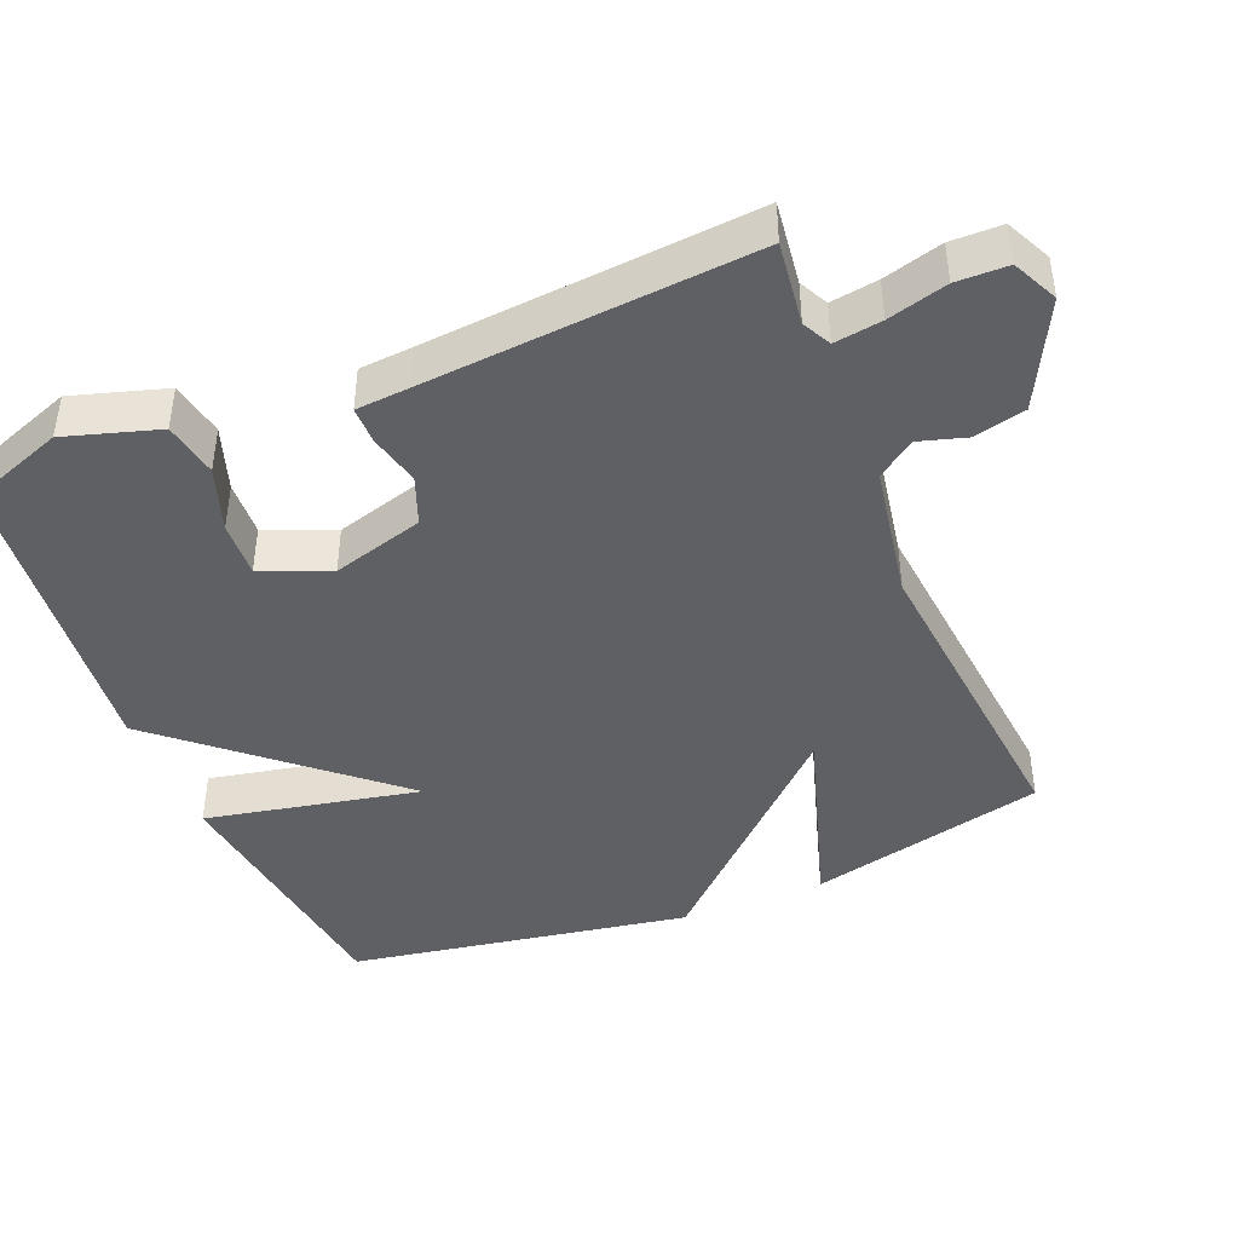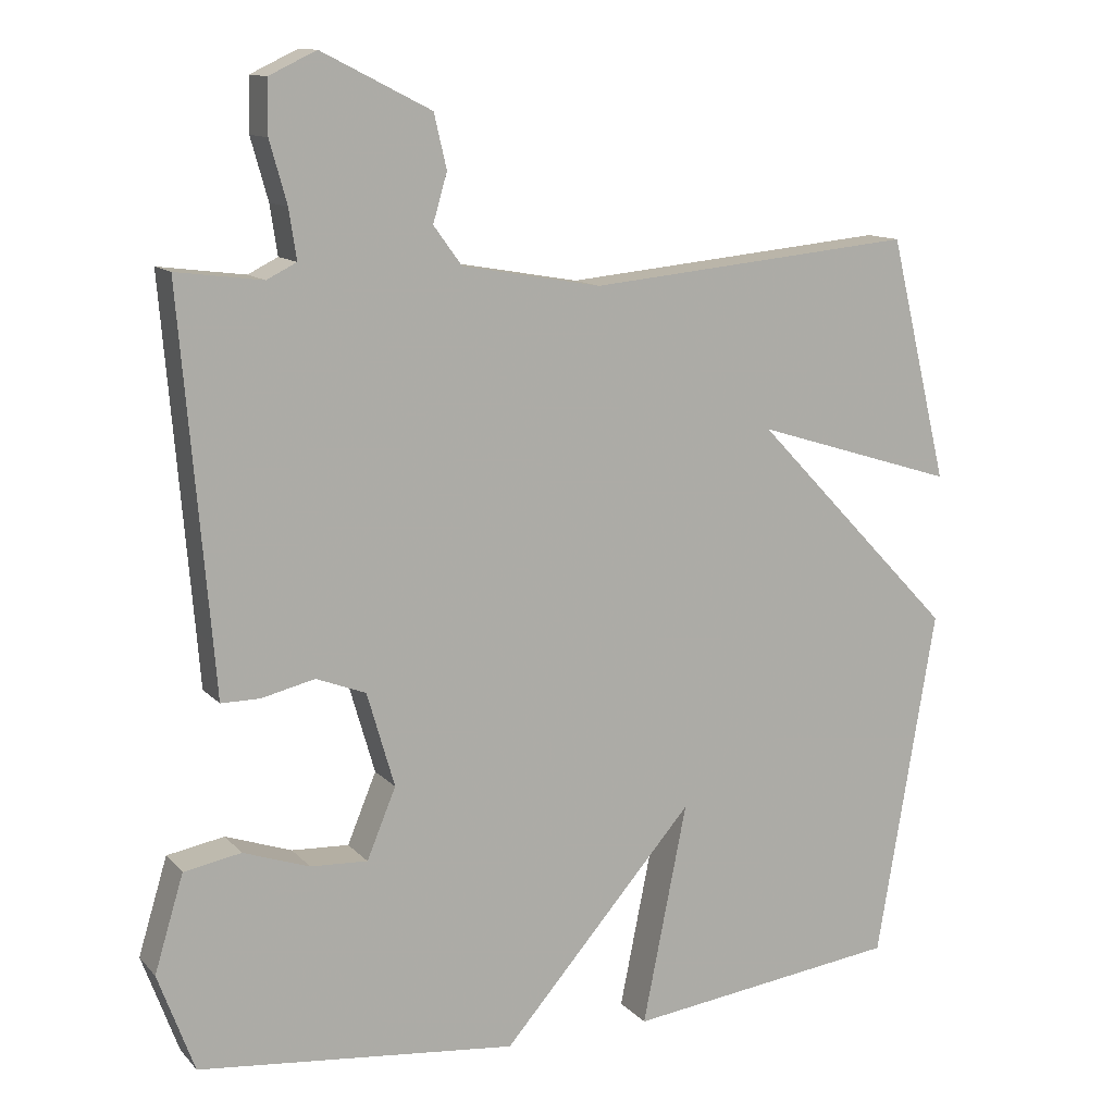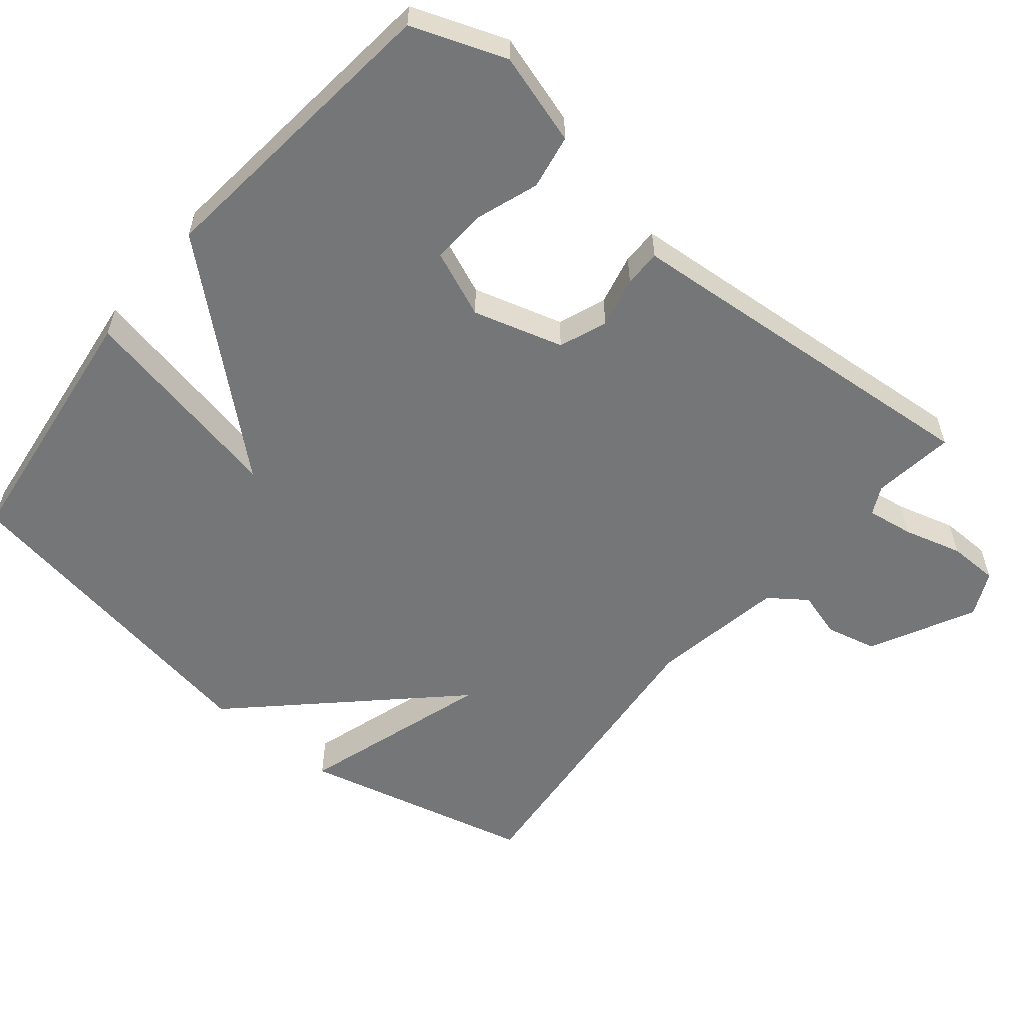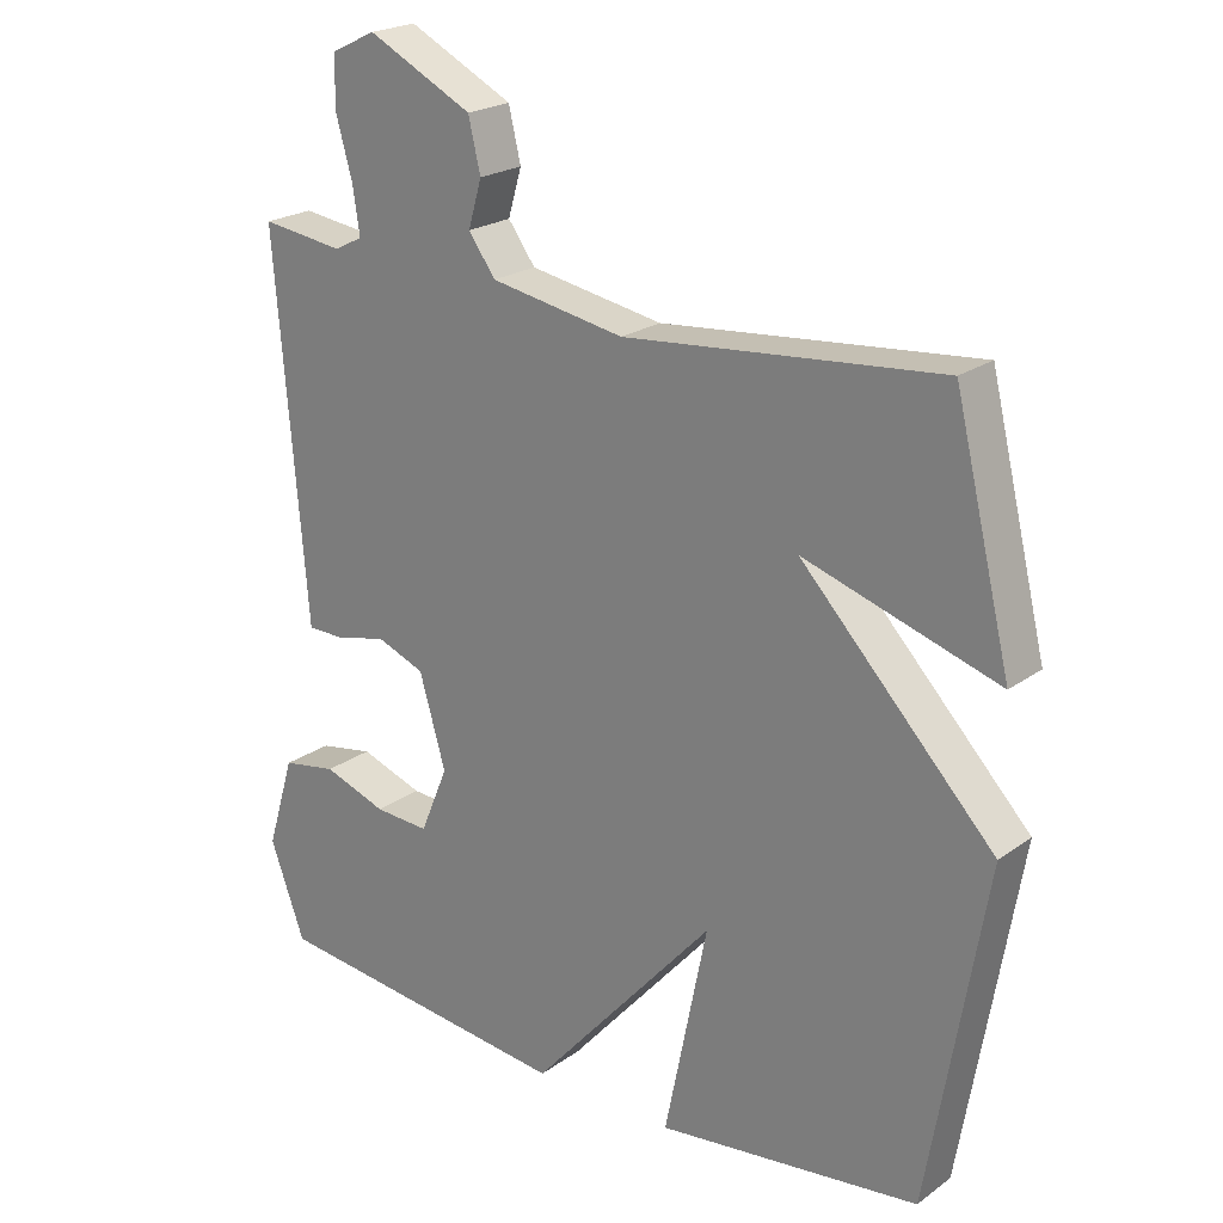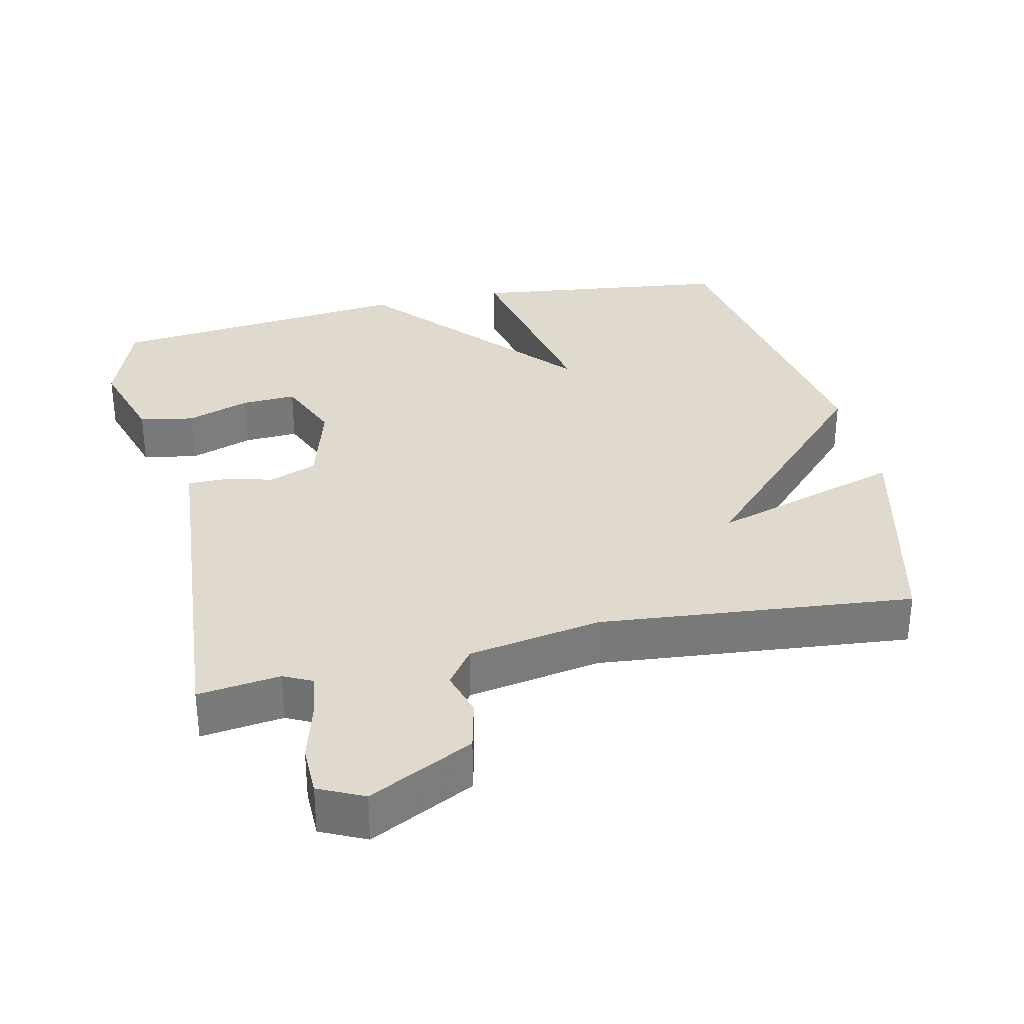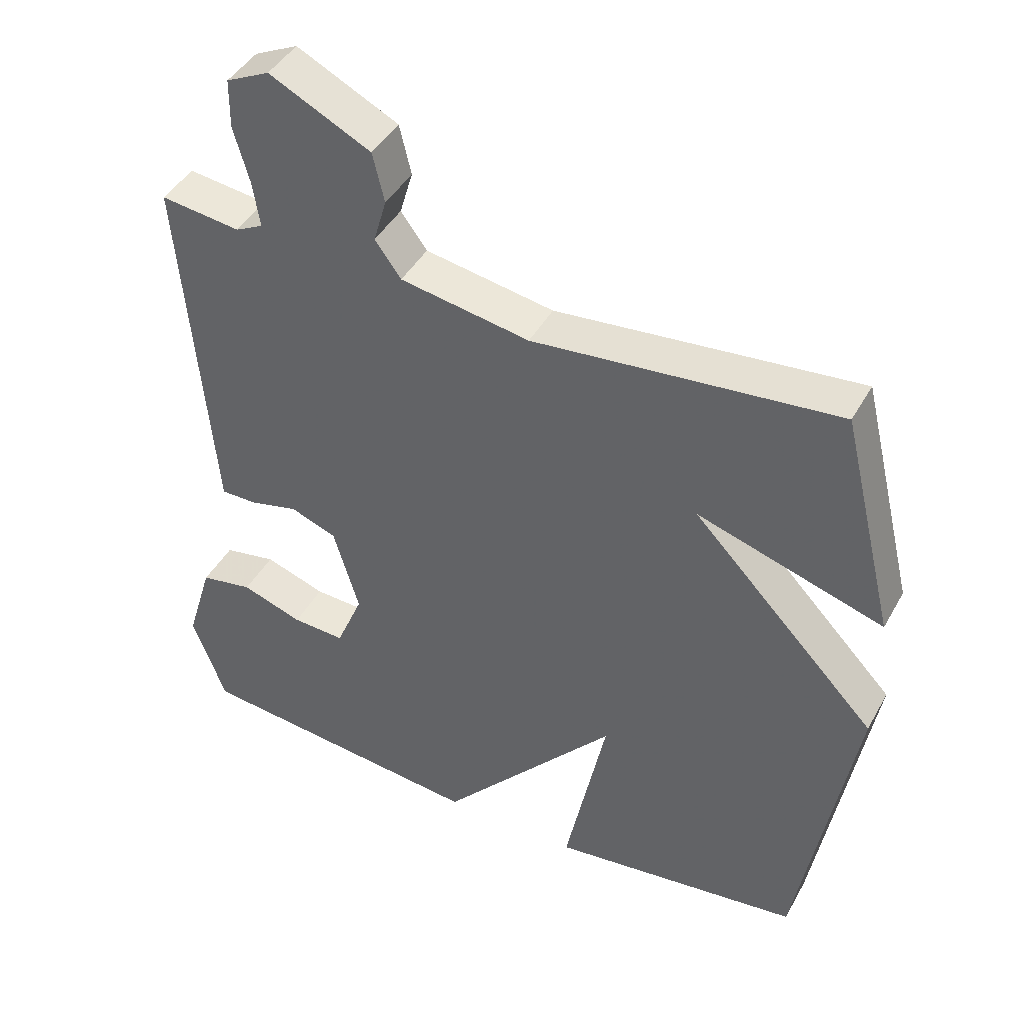
<metadata>
{"format":"obj","ext":"obj","renderer":"f3d","projection":"perspective","resolution":1024,"background":"white","views":[{"elev":-43.1,"azim":-67.7,"up":"+Y"},{"elev":12.2,"azim":-25.1,"up":"+Z"},{"elev":-56.8,"azim":-129.6,"up":"+Y"},{"elev":22.2,"azim":39.2,"up":"+Z"},{"elev":32.6,"azim":-12.7,"up":"+Y"},{"elev":43.5,"azim":27.3,"up":"+Z"}]}
</metadata>
<code>
v -0.5 0.07 -0.5
v -0.549 0.07 -0.367
v -0.51 0.07 -0.238
v -0.433 0.07 -0.224
v -0.344 0.07 -0.255
v -0.267 0.07 -0.259
v -0.228 0.07 -0.165
v -0.265 0.07 -0.038
v -0.332 0.07 -0.012
v -0.404 0.07 -0.029
v -0.456 0.07 -0.029
v -0.462 0.07 0.046
v -0.5 0.07 0.5
v -0.384 0.07 0.485
v -0.344 0.07 0.505
v -0.354 0.07 0.571
v -0.377 0.07 0.653
v -0.376 0.07 0.724
v -0.313 0.07 0.754
v -0.166 0.07 0.68
v -0.149 0.07 0.608
v -0.168 0.07 0.543
v -0.13 0.07 0.491
v 0.058 0.07 0.458
v 0.5 0.07 0.5
v 0.58 0.07 0.172
v 0.308 0.07 0.257
v 0.58 0.07 -0.028
v 0.5 0.07 -0.5
v 0.13 0.07 -0.546
v 0.19 0.07 -0.249
v -0.07 0.07 -0.546
v -0.5 0 -0.5
v -0.549 0 -0.367
v -0.51 0 -0.238
v -0.433 0 -0.224
v -0.344 0 -0.255
v -0.267 0 -0.259
v -0.228 0 -0.165
v -0.265 0 -0.038
v -0.332 0 -0.012
v -0.404 0 -0.029
v -0.456 0 -0.029
v -0.462 0 0.046
v -0.5 0 0.5
v -0.384 0 0.485
v -0.344 0 0.505
v -0.354 0 0.571
v -0.377 0 0.653
v -0.376 0 0.724
v -0.313 0 0.754
v -0.166 0 0.68
v -0.149 0 0.608
v -0.168 0 0.543
v -0.13 0 0.491
v 0.058 0 0.458
v 0.5 0 0.5
v 0.58 0 0.172
v 0.308 0 0.257
v 0.58 0 -0.028
v 0.5 0 -0.5
v 0.13 0 -0.546
v 0.19 0 -0.249
v -0.07 0 -0.546
f 31 32 1 2
f 29 30 31
f 28 29 31
f 27 28 31
f 24 25 26 27
f 23 24 27 31
f 22 23 31
f 20 21 22
f 19 20 22
f 18 19 22
f 17 18 22
f 16 17 22
f 15 16 22 31
f 14 15 31
f 12 13 14
f 11 12 14
f 10 11 14
f 9 10 14
f 8 9 14
f 7 8 14 31
f 6 7 31
f 2 3 4 5
f 2 5 6
f 2 6 31
f 34 33 64 63
f 63 62 61
f 63 61 60
f 63 60 59
f 59 58 57 56
f 63 59 56 55
f 63 55 54
f 54 53 52
f 54 52 51
f 54 51 50
f 54 50 49
f 54 49 48
f 63 54 48 47
f 63 47 46
f 46 45 44
f 46 44 43
f 46 43 42
f 46 42 41
f 46 41 40
f 63 46 40 39
f 63 39 38
f 37 36 35 34
f 38 37 34
f 63 38 34
f 1 33 34 2
f 2 34 35 3
f 3 35 36 4
f 4 36 37 5
f 5 37 38 6
f 6 38 39 7
f 7 39 40 8
f 8 40 41 9
f 9 41 42 10
f 10 42 43 11
f 11 43 44 12
f 12 44 45 13
f 13 45 46 14
f 14 46 47 15
f 15 47 48 16
f 16 48 49 17
f 17 49 50 18
f 18 50 51 19
f 19 51 52 20
f 20 52 53 21
f 21 53 54 22
f 22 54 55 23
f 23 55 56 24
f 24 56 57 25
f 25 57 58 26
f 26 58 59 27
f 27 59 60 28
f 28 60 61 29
f 29 61 62 30
f 30 62 63 31
f 31 63 64 32
f 32 64 33 1

</code>
